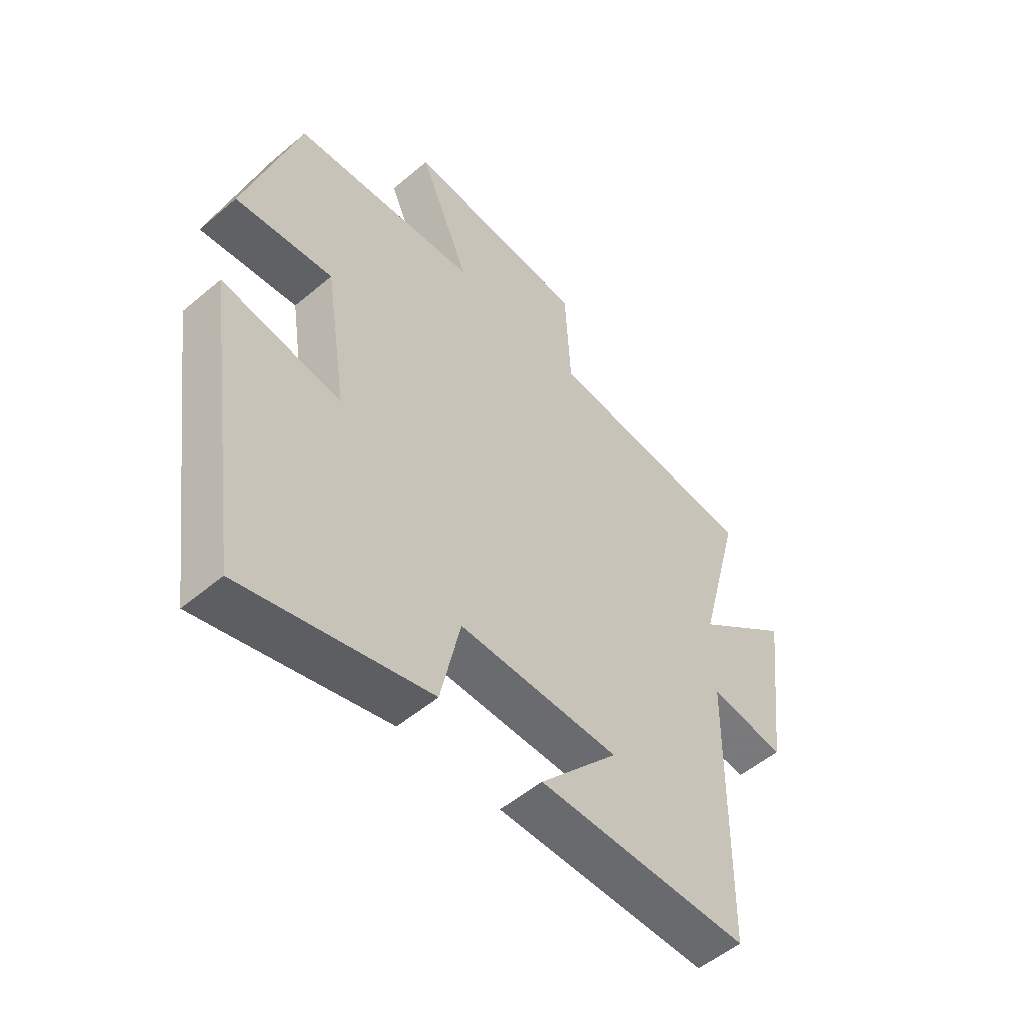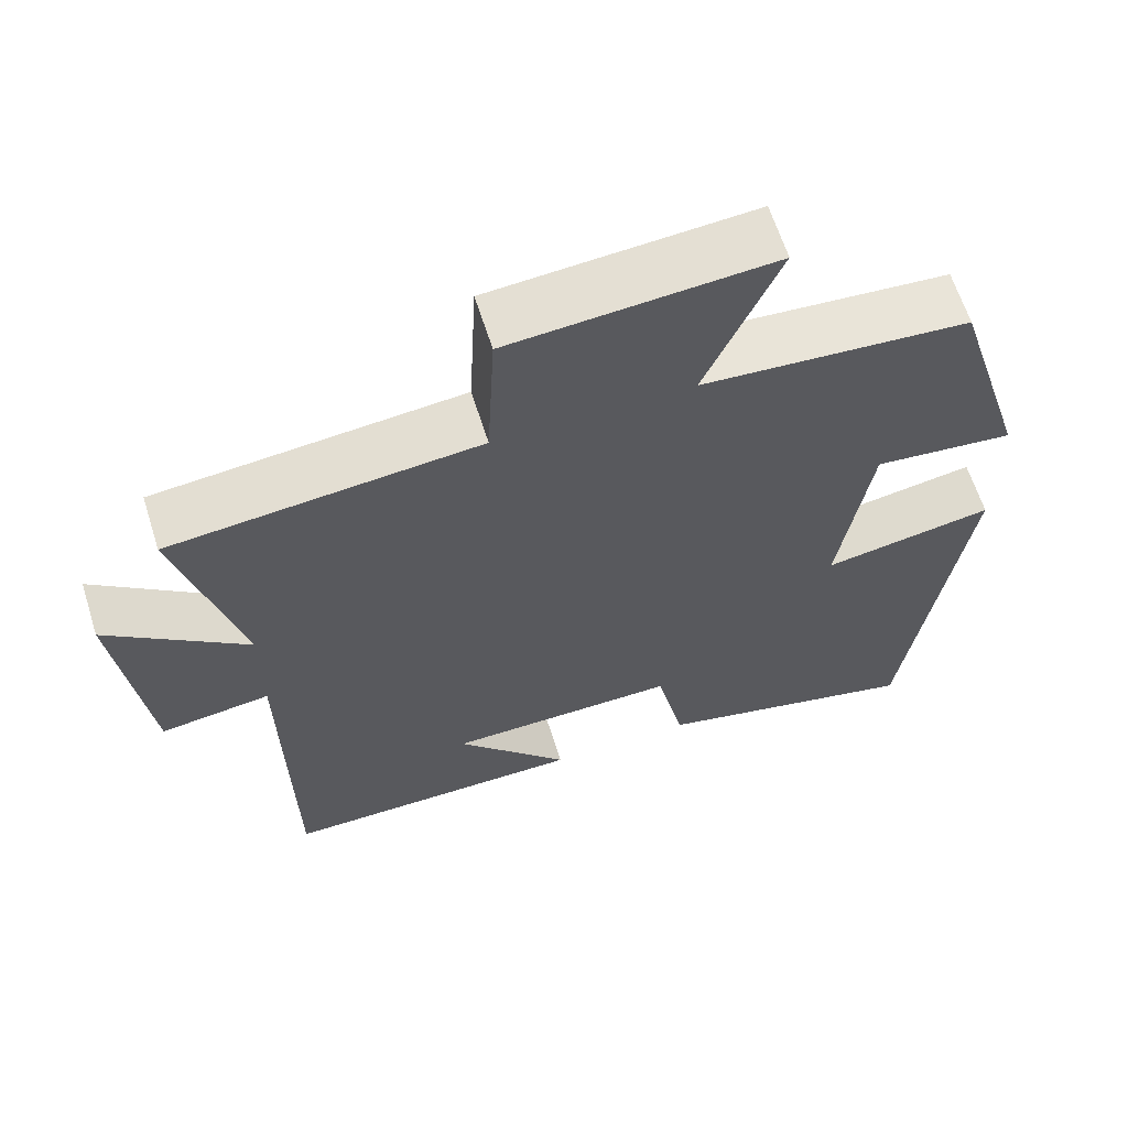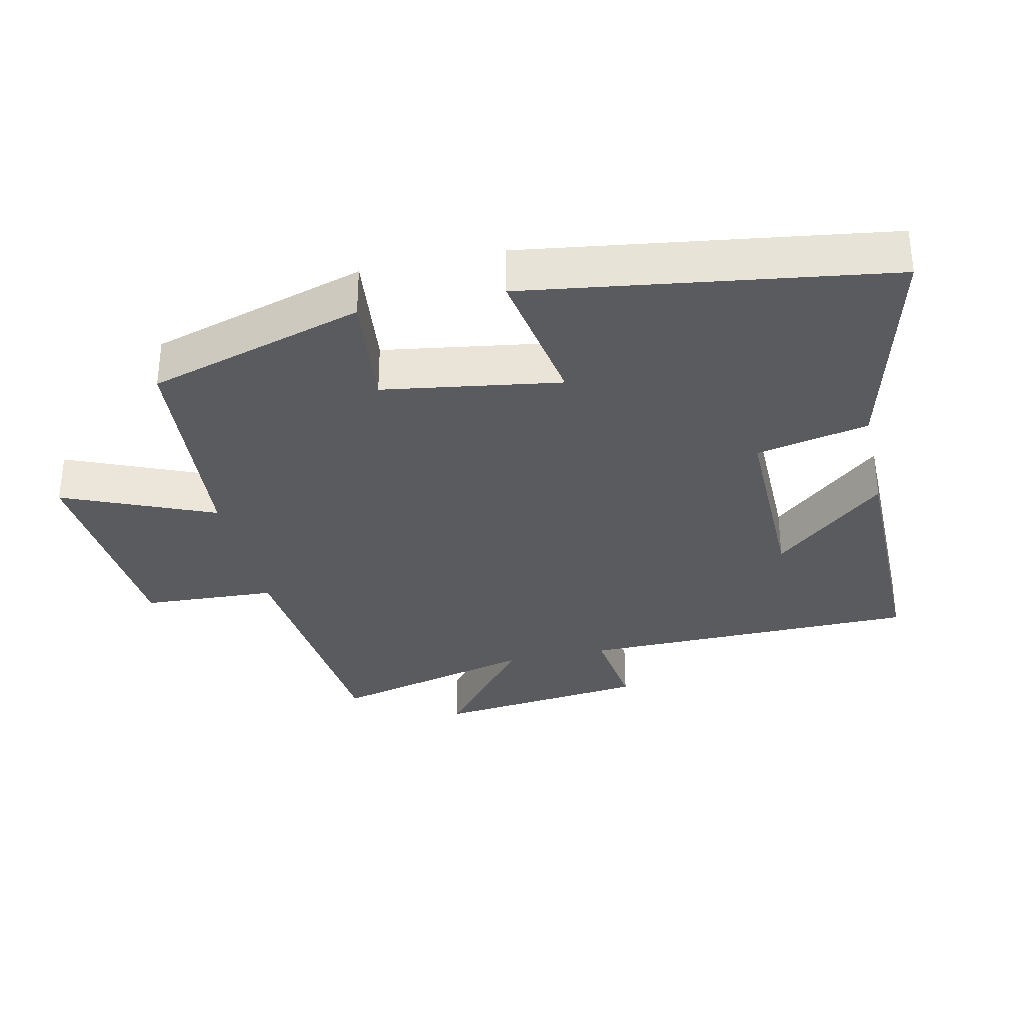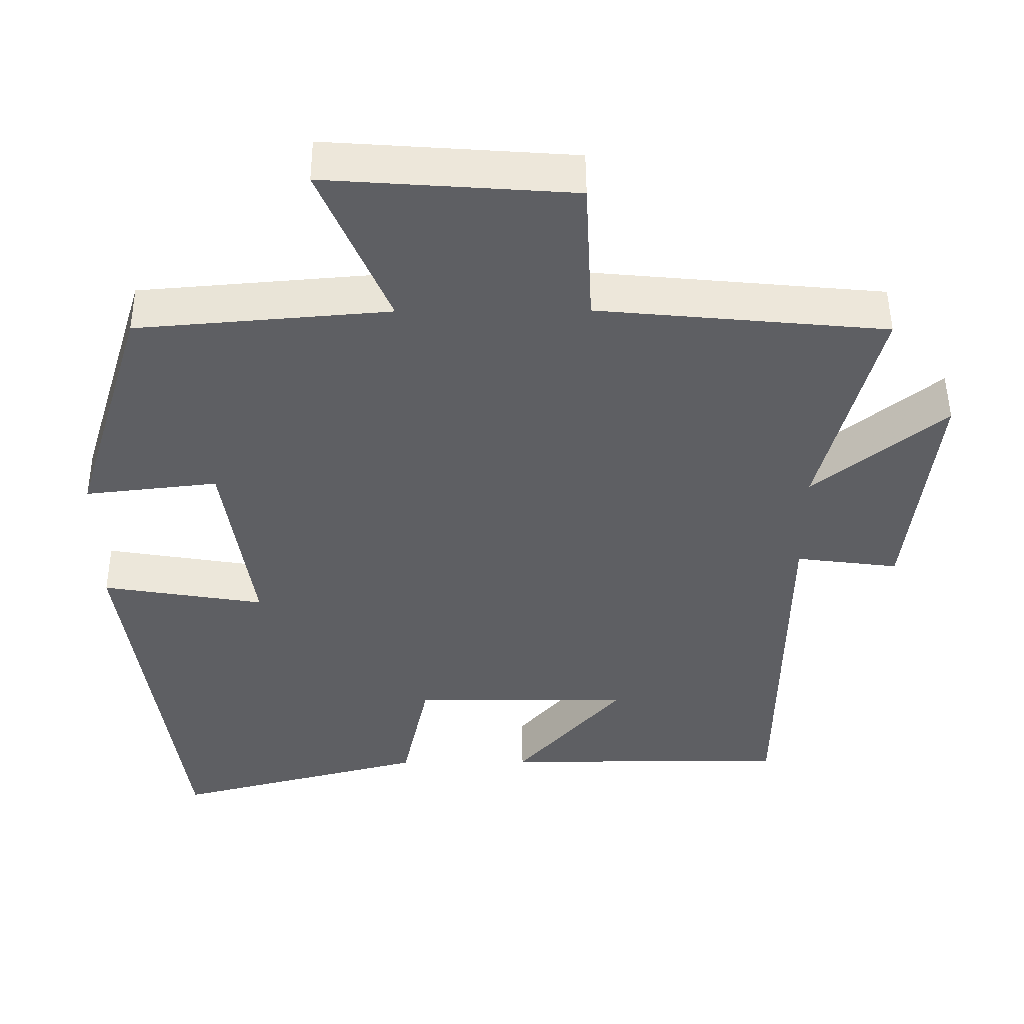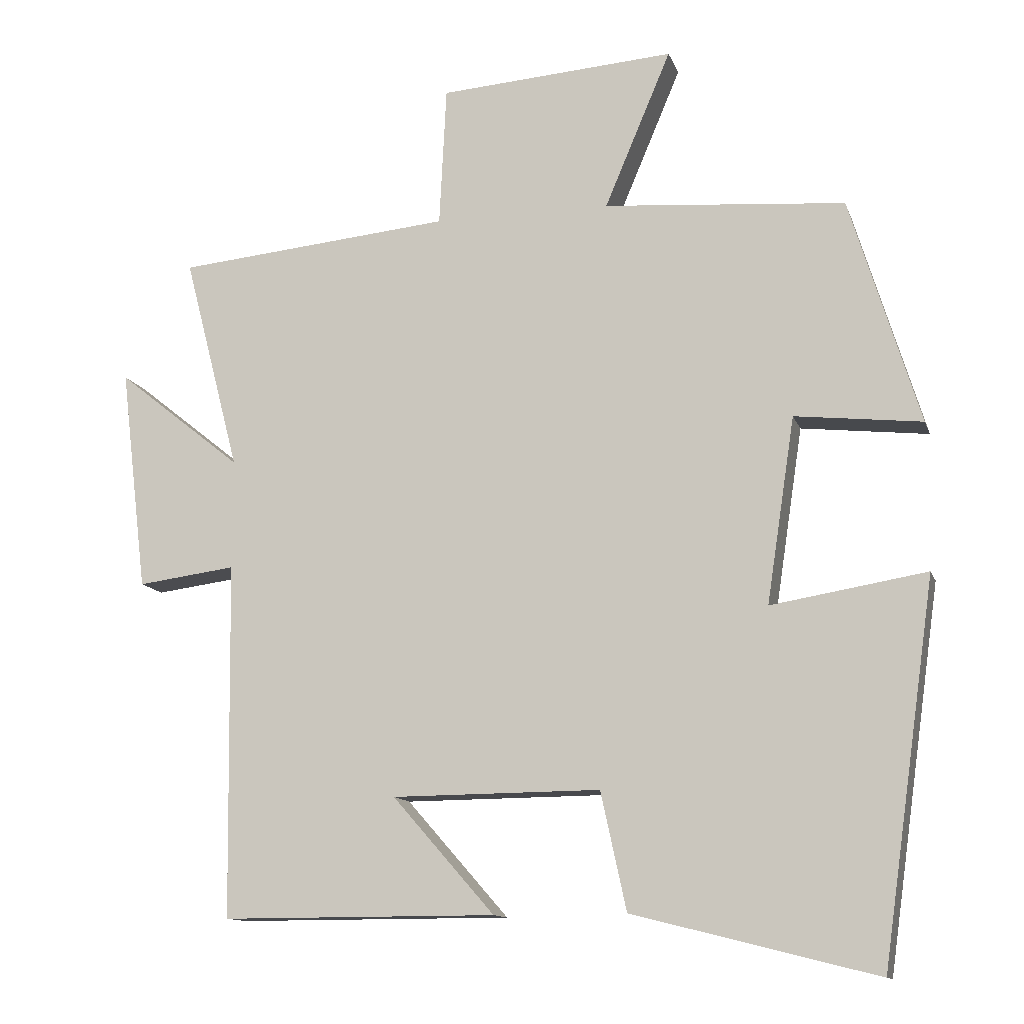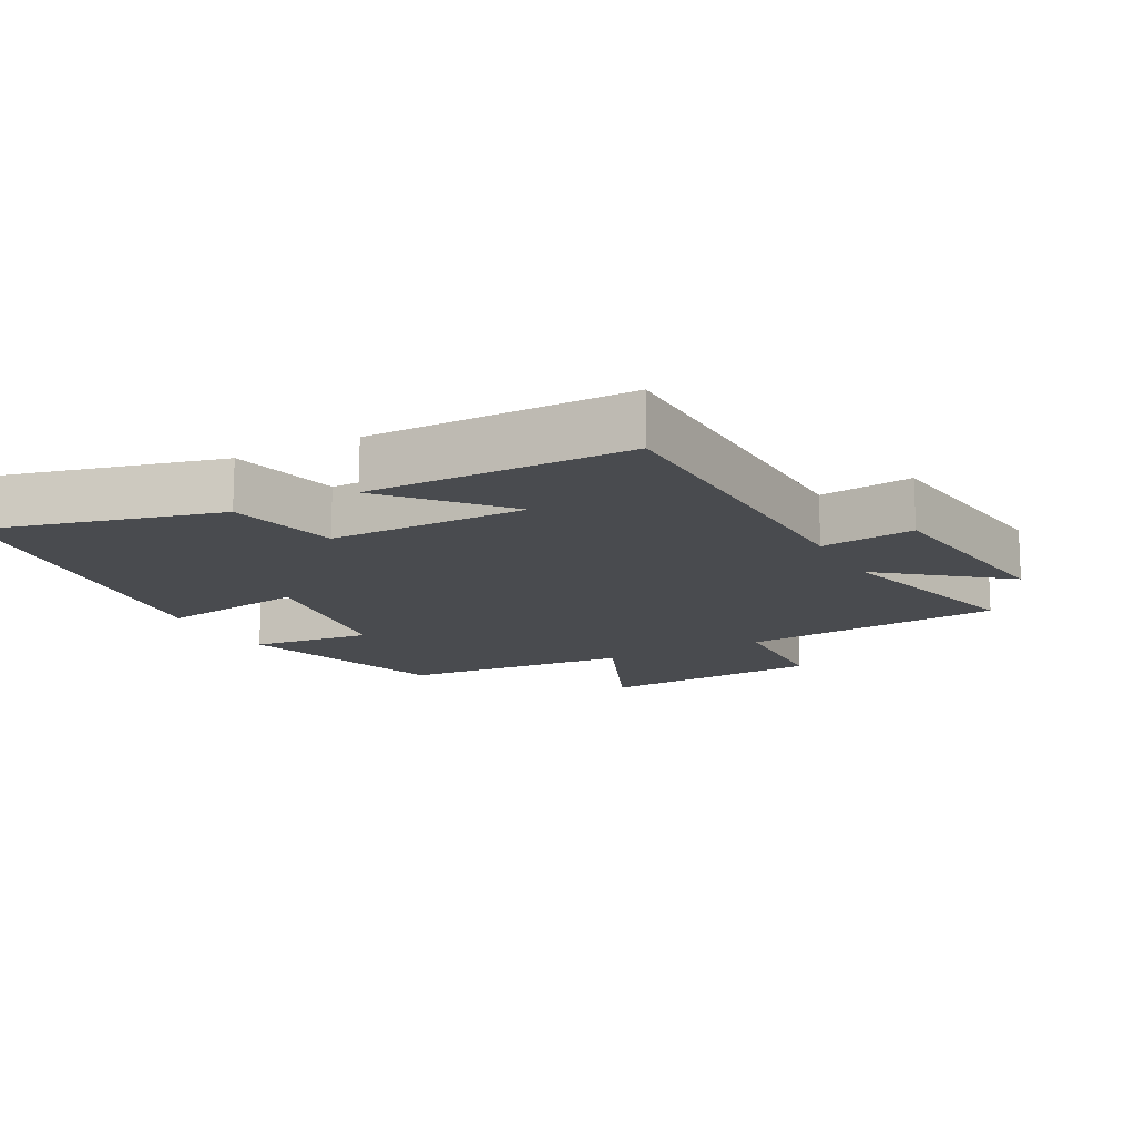
<metadata>
{"format":"obj","ext":"obj","renderer":"f3d","projection":"perspective","resolution":1024,"background":"white","views":[{"elev":-53.1,"azim":132.1,"up":"+Z"},{"elev":63.3,"azim":-17.5,"up":"+Z"},{"elev":-32.5,"azim":102.5,"up":"+Y"},{"elev":49.1,"azim":179.6,"up":"+Z"},{"elev":-12.4,"azim":15.3,"up":"+Z"},{"elev":-14.2,"azim":-151.9,"up":"+Y"}]}
</metadata>
<code>
v -0.493 0.07 -0.5
v -0.5 0.07 0.002
v -0.639 0.07 -0.016
v -0.677 0.07 0.3
v -0.5 0.07 0.158
v -0.579 0.07 0.463
v -0.189 0.07 0.5
v -0.179 0.07 0.698
v 0.155 0.07 0.722
v 0.061 0.07 0.5
v 0.402 0.07 0.472
v 0.5 0.07 0.151
v 0.321 0.07 0.171
v 0.281 0.07 -0.091
v 0.5 0.07 -0.055
v 0.424 0.07 -0.587
v 0.081 0.07 -0.5
v 0.045 0.07 -0.334
v -0.249 0.07 -0.336
v -0.105 0.07 -0.5
v -0.493 0 -0.5
v -0.5 0 0.002
v -0.639 0 -0.016
v -0.677 0 0.3
v -0.5 0 0.158
v -0.579 0 0.463
v -0.189 0 0.5
v -0.179 0 0.698
v 0.155 0 0.722
v 0.061 0 0.5
v 0.402 0 0.472
v 0.5 0 0.151
v 0.321 0 0.171
v 0.281 0 -0.091
v 0.5 0 -0.055
v 0.424 0 -0.587
v 0.081 0 -0.5
v 0.045 0 -0.334
v -0.249 0 -0.336
v -0.105 0 -0.5
f 19 20 1
f 15 16 17 18
f 14 15 18 19
f 13 14 19
f 10 11 12 13
f 10 13 19 1
f 7 8 9 10
f 5 6 7 10
f 2 3 4 5
f 1 2 5 10
f 21 40 39
f 38 37 36 35
f 39 38 35 34
f 39 34 33
f 33 32 31 30
f 21 39 33 30
f 30 29 28 27
f 30 27 26 25
f 25 24 23 22
f 30 25 22 21
f 1 21 22 2
f 2 22 23 3
f 3 23 24 4
f 4 24 25 5
f 5 25 26 6
f 6 26 27 7
f 7 27 28 8
f 8 28 29 9
f 9 29 30 10
f 10 30 31 11
f 11 31 32 12
f 12 32 33 13
f 13 33 34 14
f 14 34 35 15
f 15 35 36 16
f 16 36 37 17
f 17 37 38 18
f 18 38 39 19
f 19 39 40 20
f 20 40 21 1

</code>
